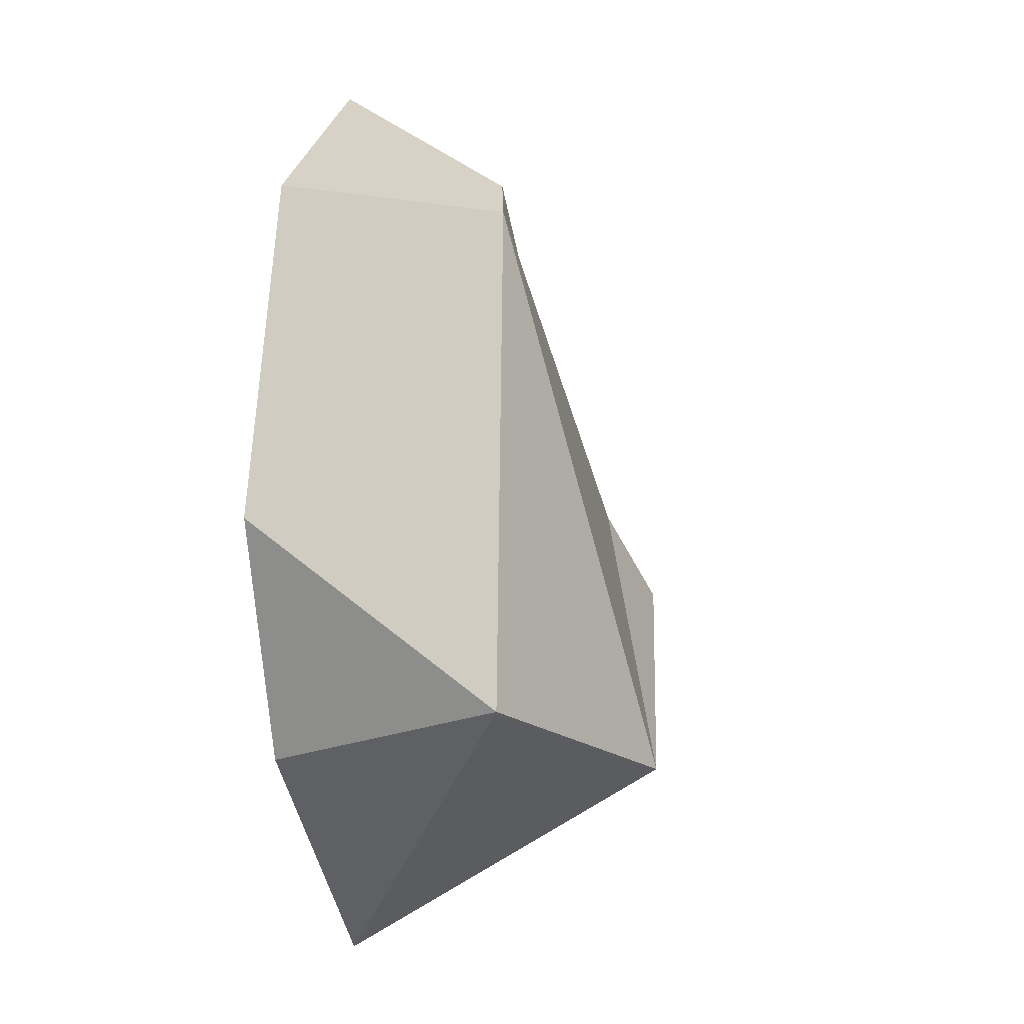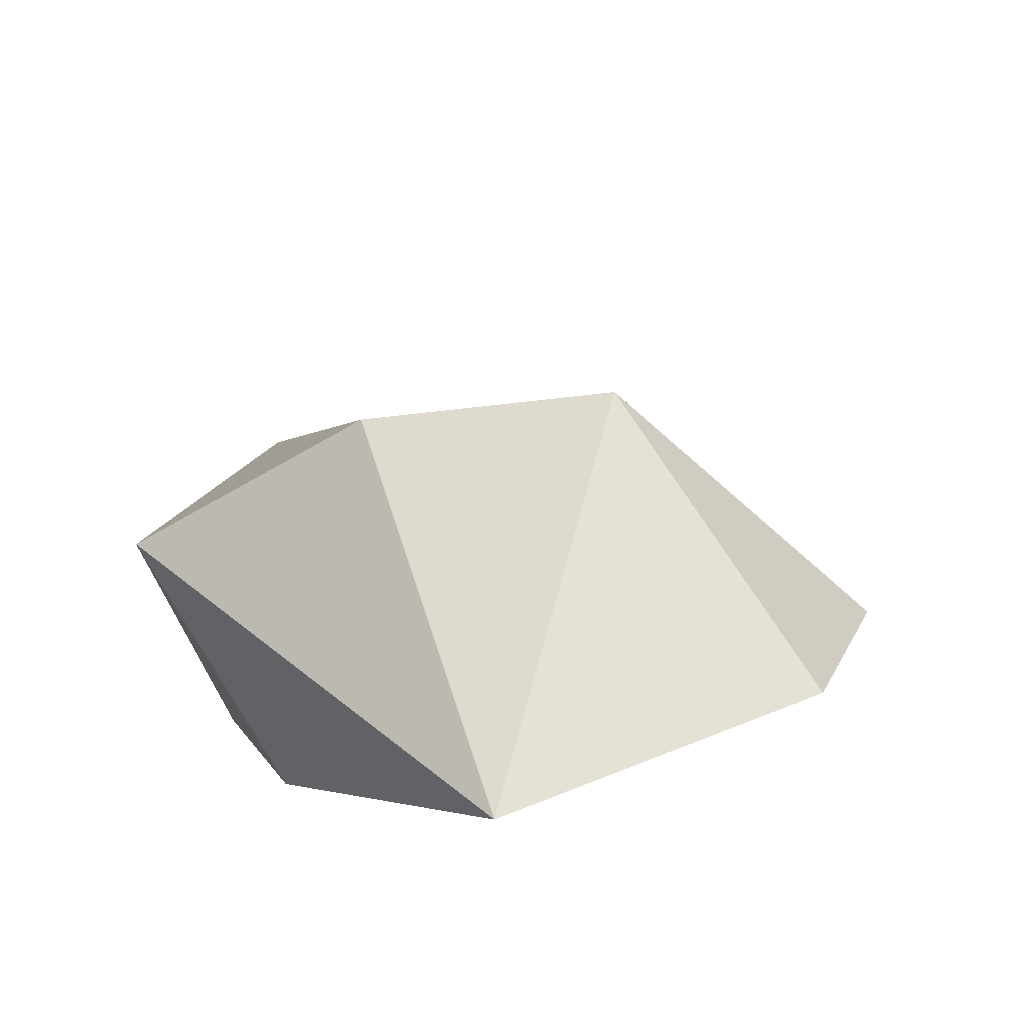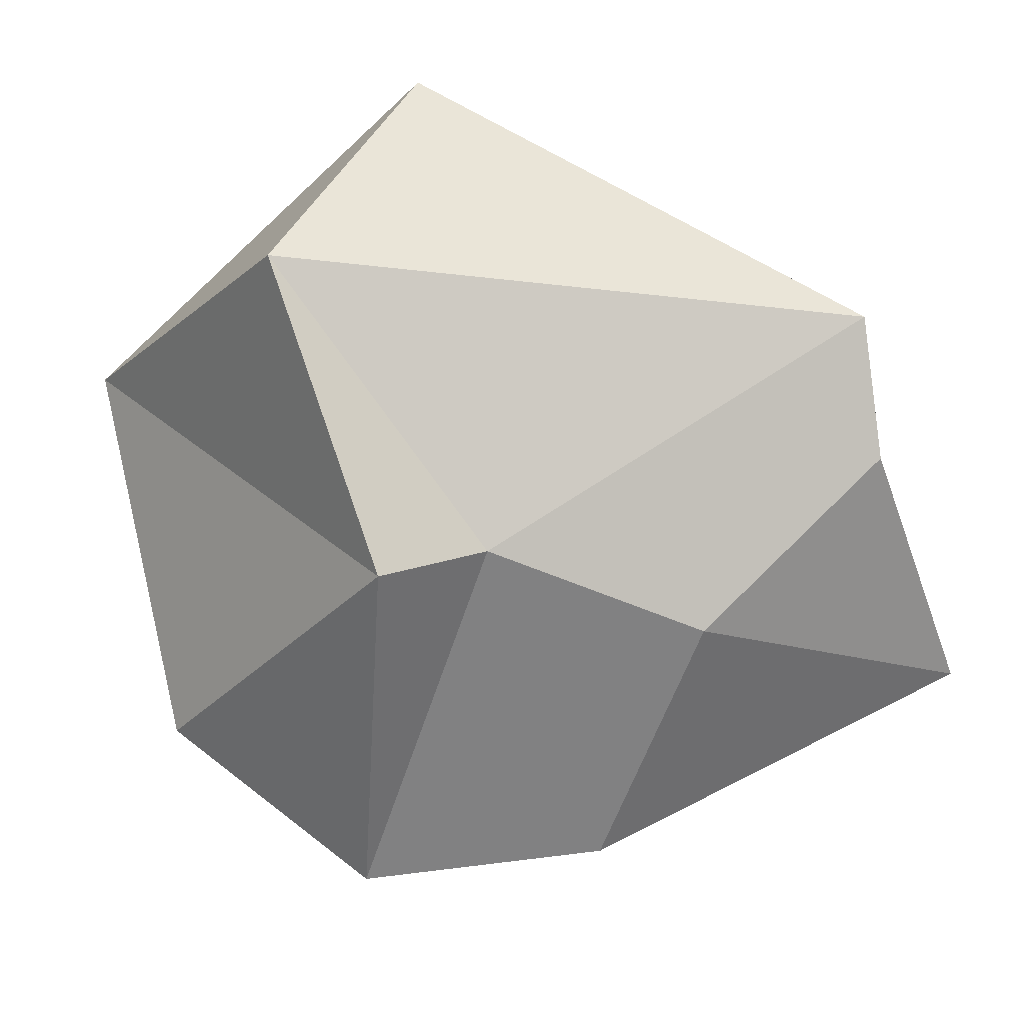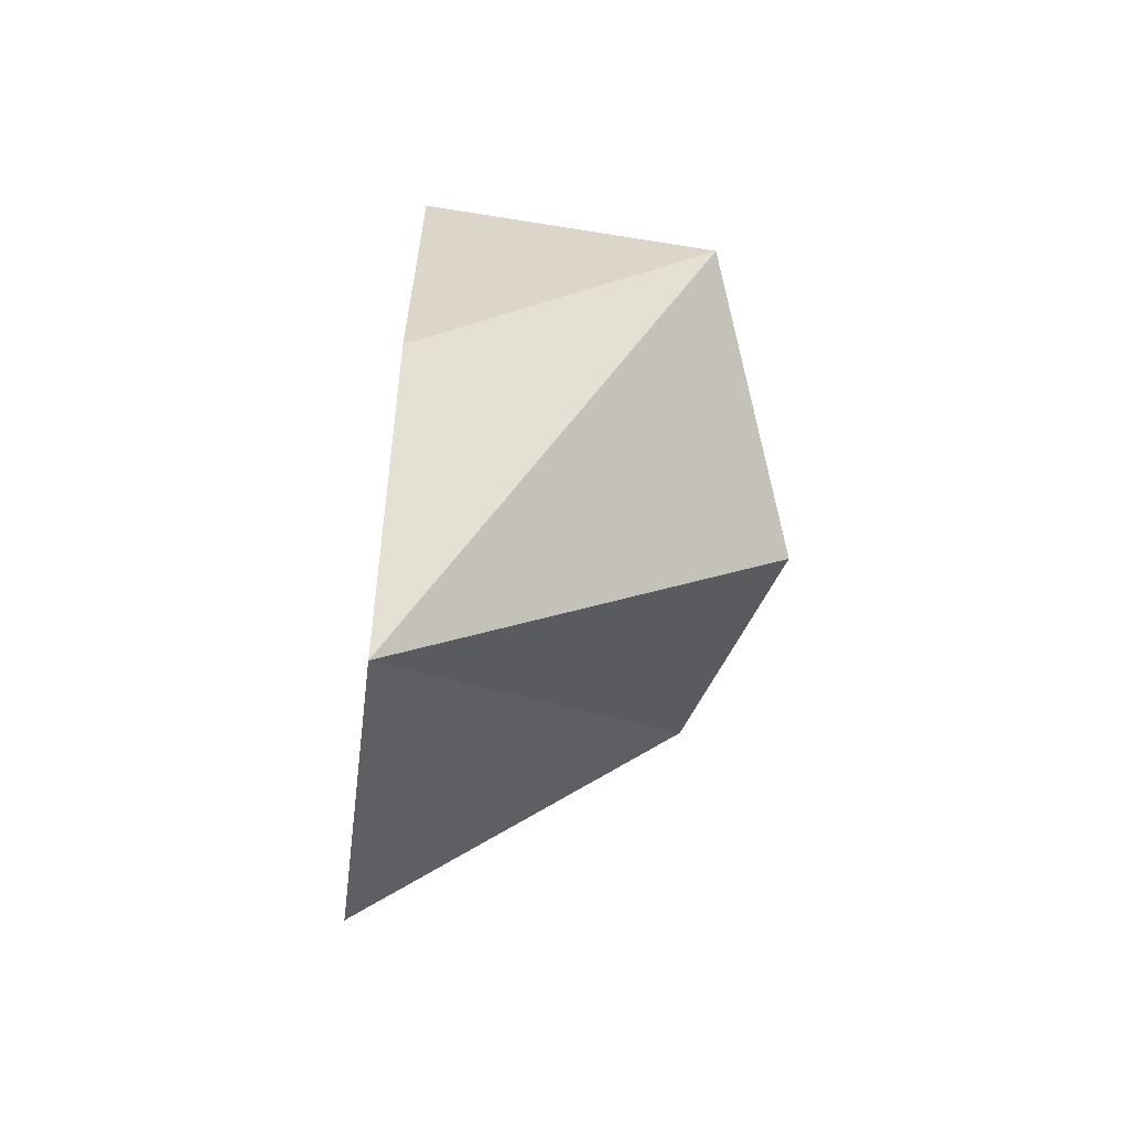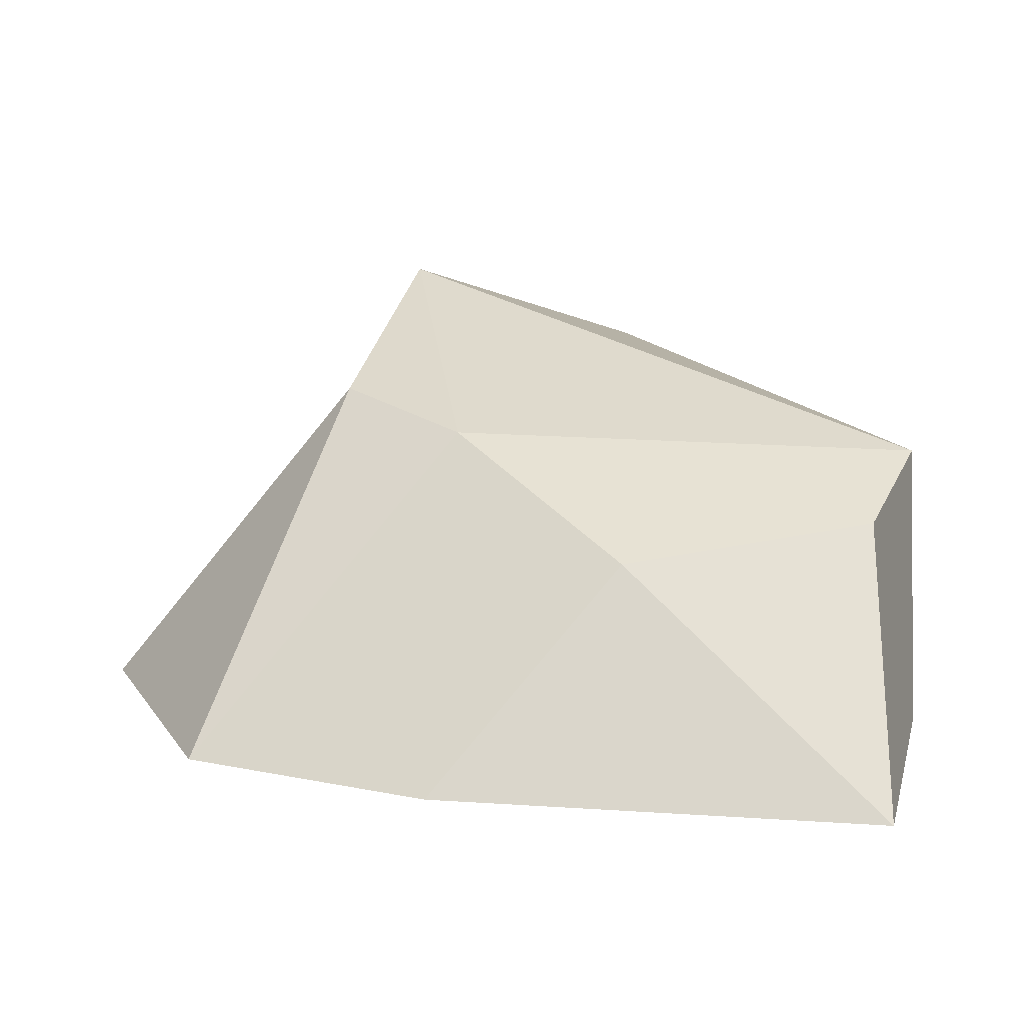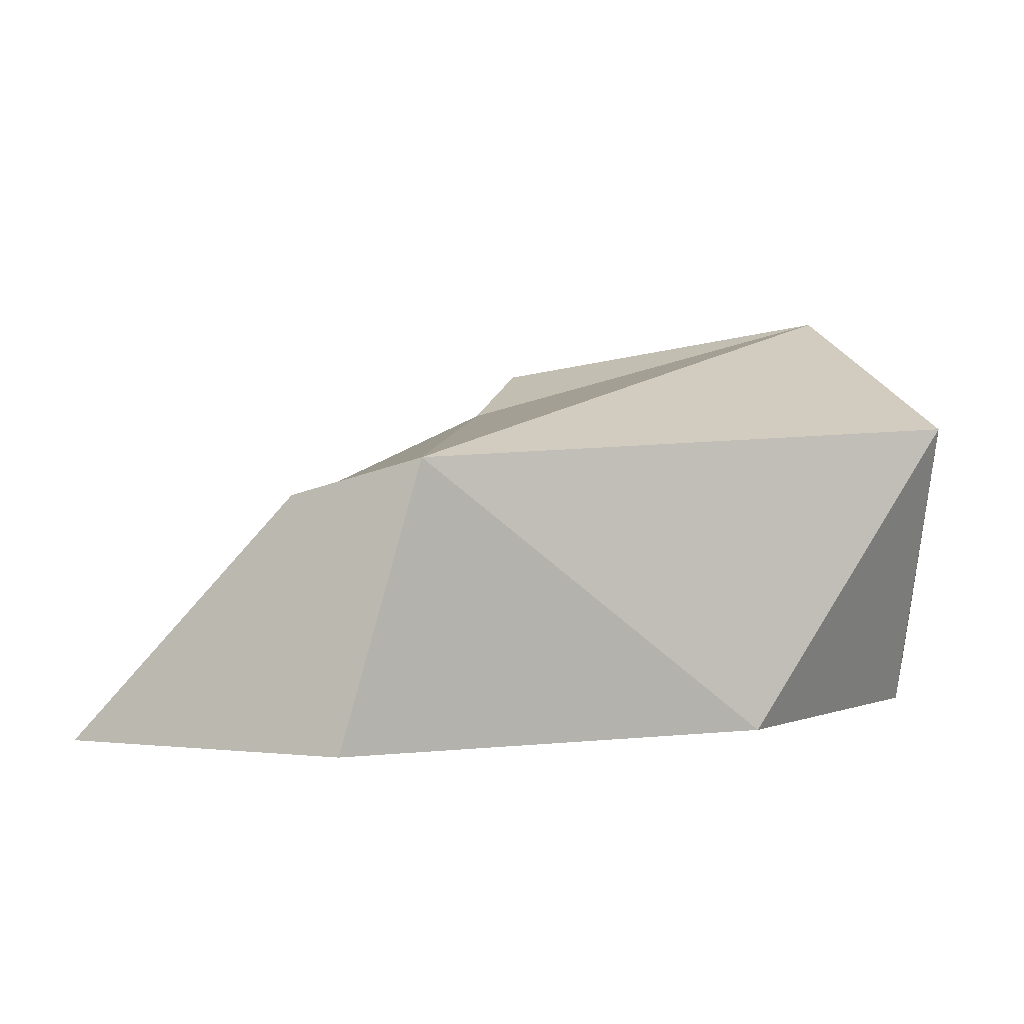
<metadata>
{"format":"obj","ext":"obj","renderer":"f3d","projection":"perspective","resolution":1024,"background":"white","views":[{"elev":-5.4,"azim":105.3,"up":"+Z"},{"elev":-75.8,"azim":-170.3,"up":"+Z"},{"elev":74.7,"azim":-71.6,"up":"+Y"},{"elev":-72.8,"azim":82.7,"up":"+Z"},{"elev":17.2,"azim":-41.7,"up":"+Y"},{"elev":3.3,"azim":57.0,"up":"+Y"}]}
</metadata>
<code>
o Rock3_Icosphere.002
v 0.194 -0.02568 0.3847
v 0.2455 0.258 0.3236
v -0.1447 0.287 0.01742
v -0.4833 -0.008736 -0.01767
v -0.1567 -0.01243 -0.01765
v 0.3207 -0.01597 -0.01763
v 0.06218 0.3899 -0.2943
v -0.2166 0.3302 -0.07774
v -0.391 -0.008531 -0.2828
v 0.2263 -0.01377 -0.2828
v 0.3466 0.2788 -0.2297
v -0.01812 -0.004172 -0.5135
v -0.1336 0.1954 0.2612
v -0.03878 -0.02484 0.5525
v 0.1081 0.2186 0.3879
v -0.3688 -0.007506 0.2256
f 3 4 16 13
f 2 1 6
f 1 2 15 14
f 1 4 5
f 1 5 6
f 2 6 11
f 3 2 7
f 4 3 8
f 5 4 9
f 6 5 10
f 2 11 7
f 3 7 8
f 4 8 9
f 5 9 10
f 6 10 11
f 7 11 12
f 8 7 12
f 9 8 12
f 10 9 12
f 11 10 12
f 14 15 13
f 14 13 16
f 2 3 13 15
f 4 1 14 16

</code>
